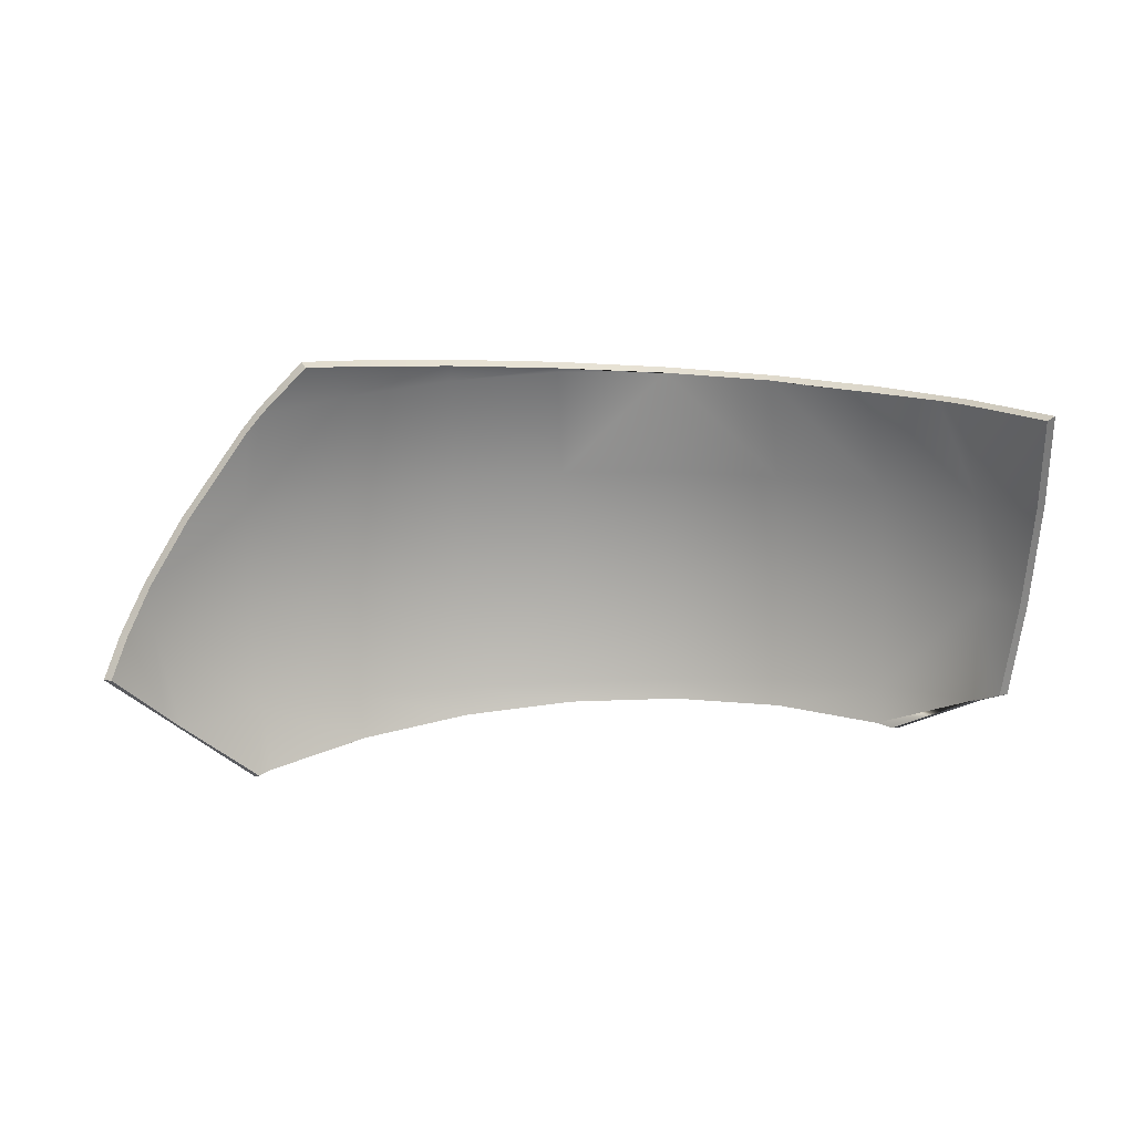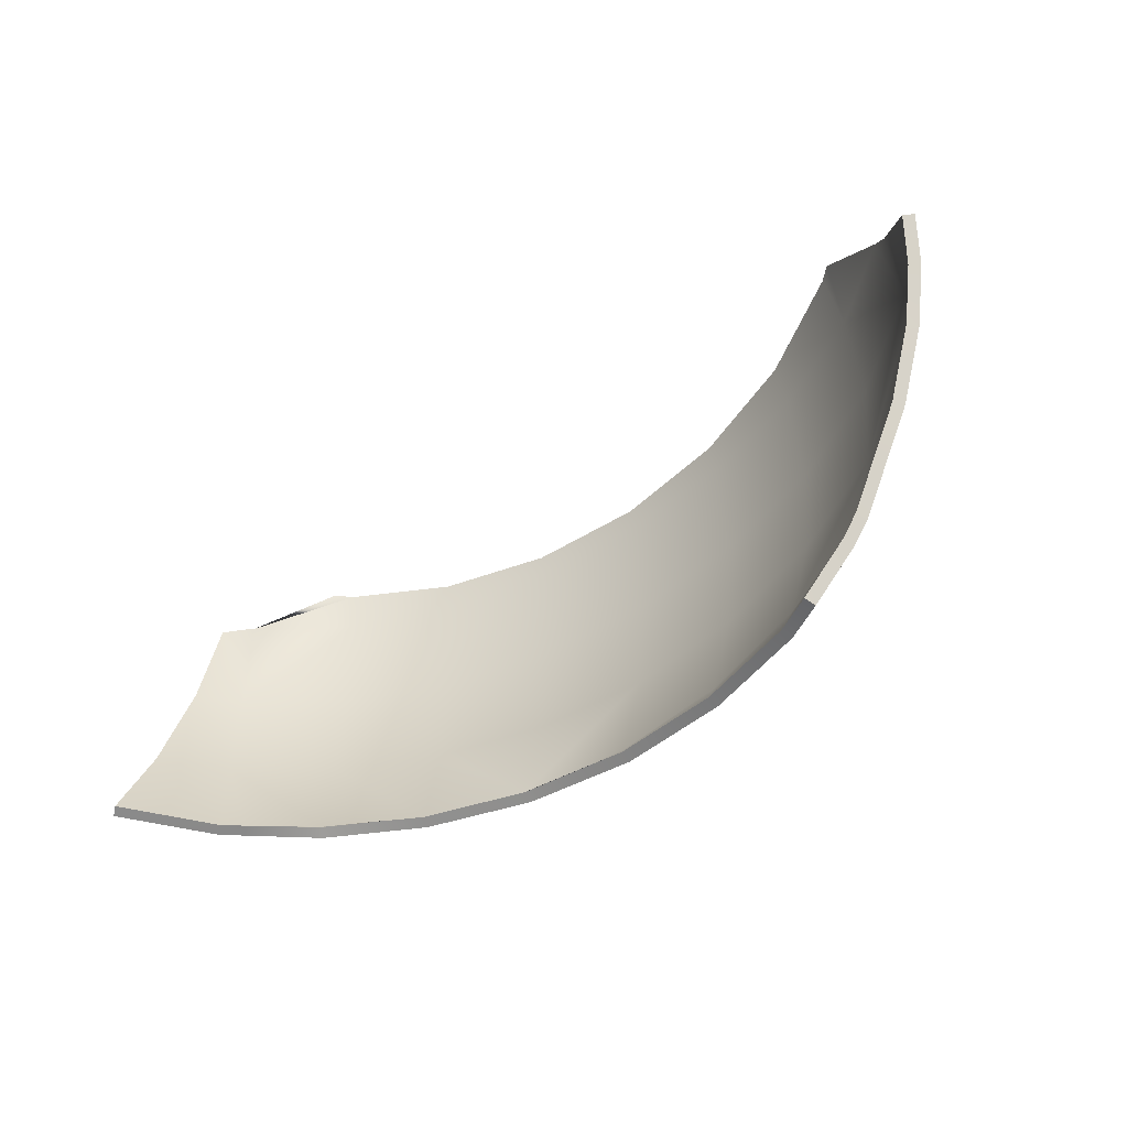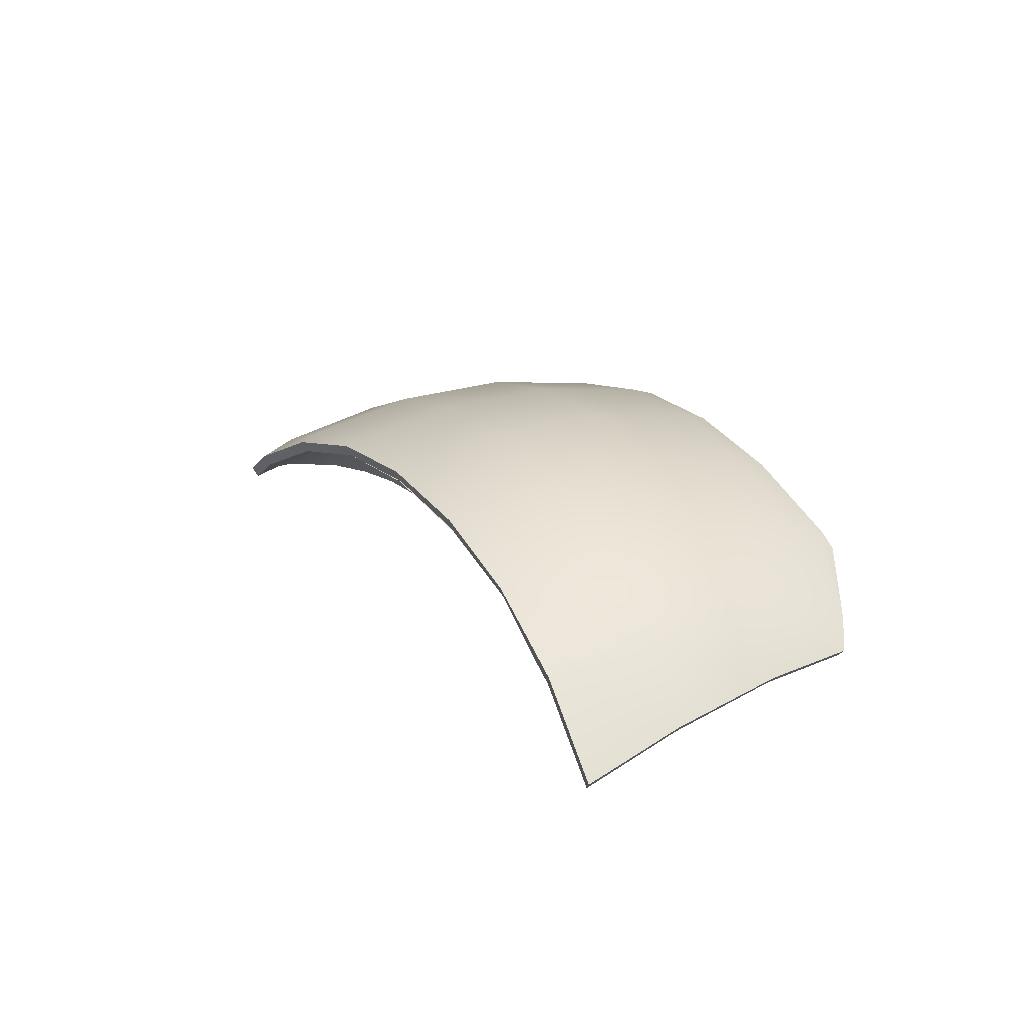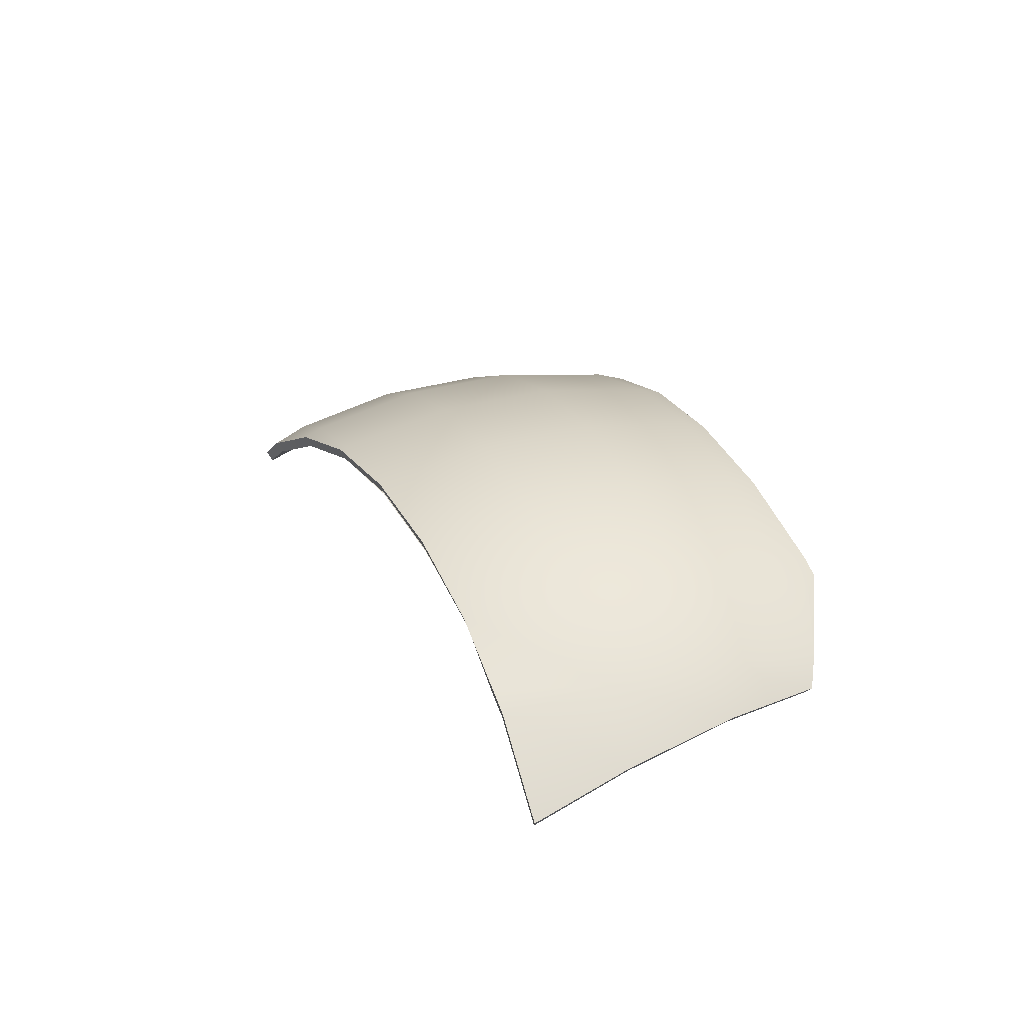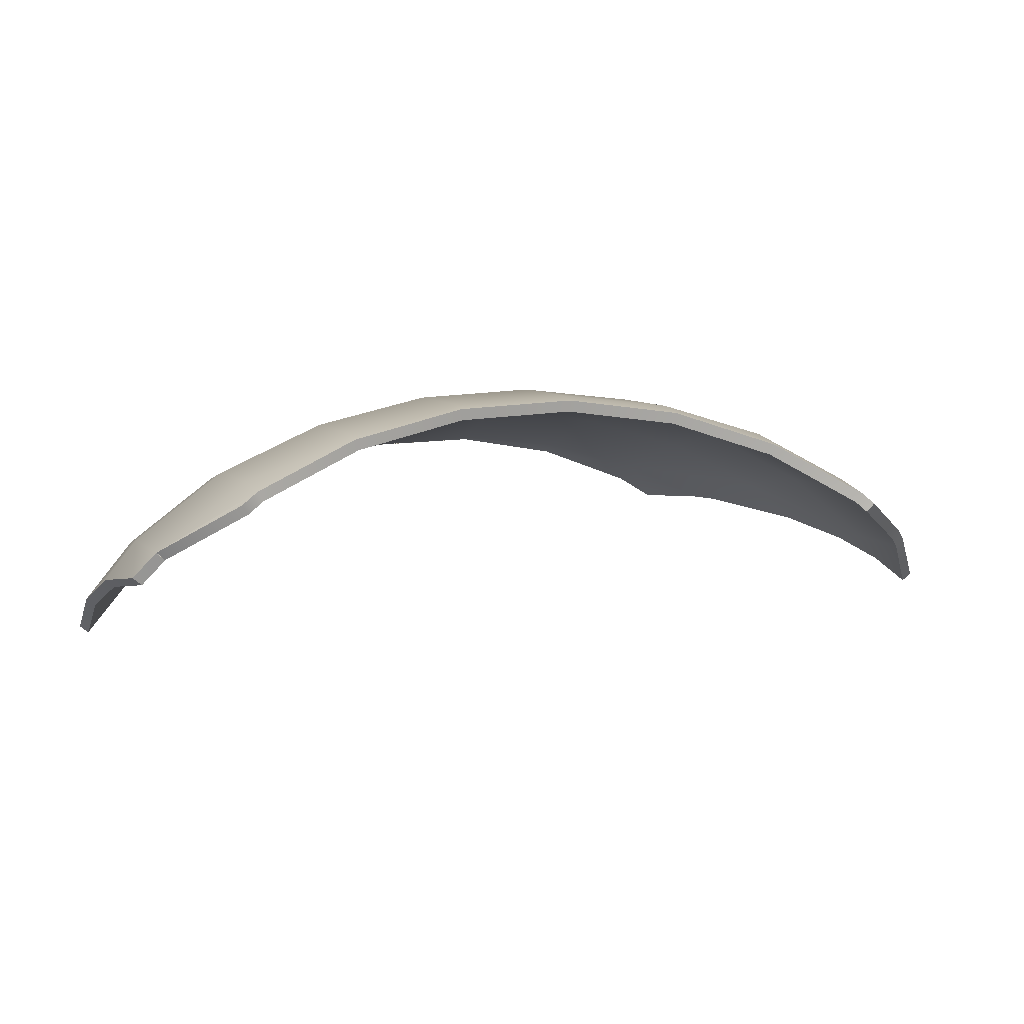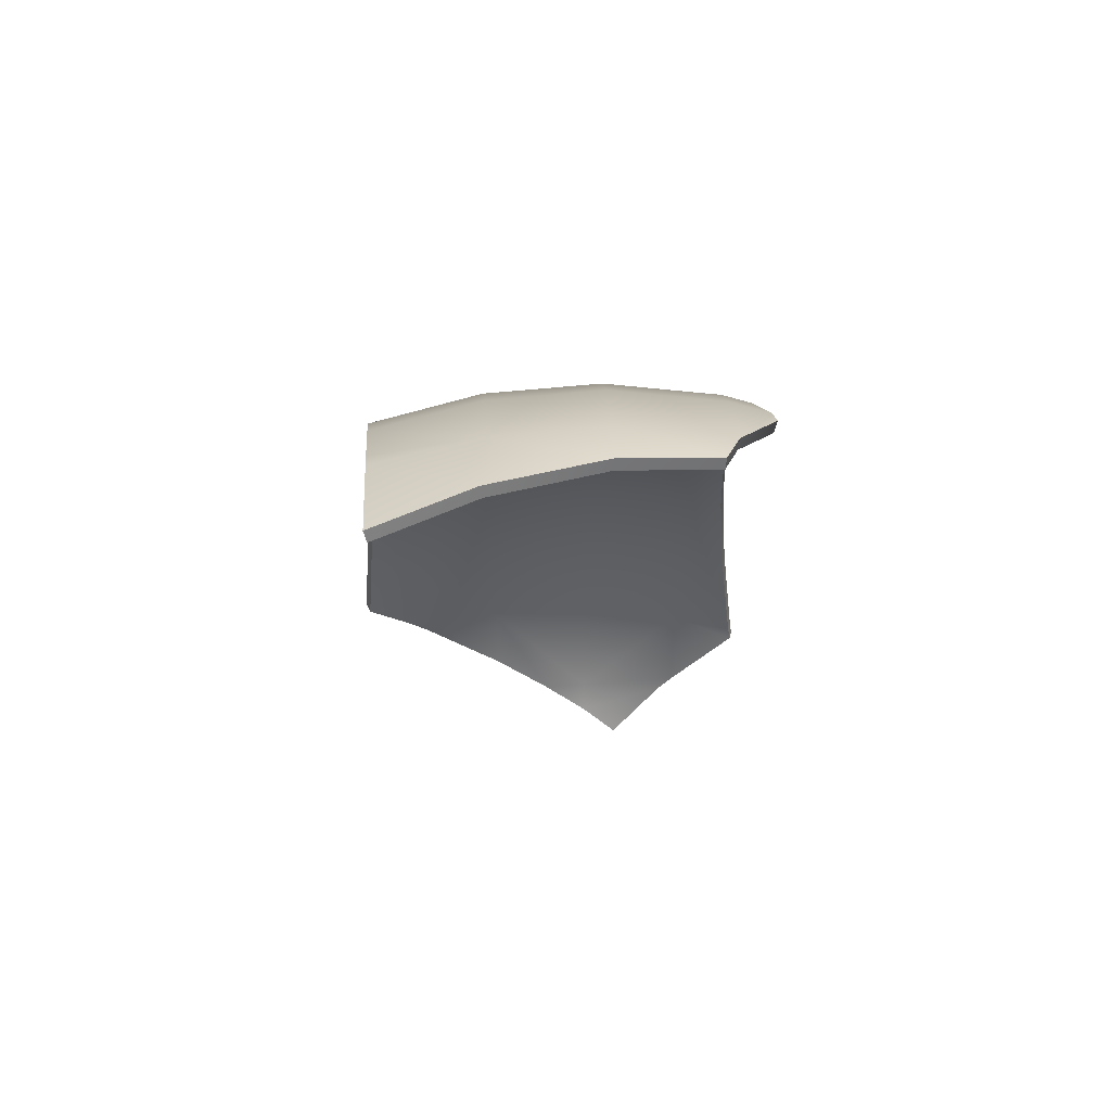
<metadata>
{"format":"obj","ext":"obj","renderer":"f3d","projection":"perspective","resolution":1024,"background":"white","views":[{"elev":-76.1,"azim":2.2,"up":"+Z"},{"elev":-48.4,"azim":-141.2,"up":"+Y"},{"elev":13.8,"azim":63.0,"up":"+Z"},{"elev":18.6,"azim":68.6,"up":"+Z"},{"elev":1.9,"azim":161.6,"up":"+Z"},{"elev":-17.9,"azim":89.2,"up":"+Z"}]}
</metadata>
<code>
g Ball_Uv_01_Explode_Thin_15
v 0.3478 0.108 0.1394
v 0.3484 0.107 0.1391
v 0.3481 0.1074 0.1392
v -0.3654 0.01796 0.1522
v -0.3602 0.09613 0.1471
v -0.3479 0.1094 0.1552
v -0.2847 0.1108 0.2048
v -0.2881 0.1678 0.1829
v -0.2775 0.1655 0.1921
v -0.1945 0.1532 0.2367
v -0.1975 0.1143 0.2467
v -0.101 0.1438 0.265
v -0.2893 0.01796 0.2119
v -0.2847 -0.07489 0.2048
v -0.3627 -0.02284 0.1495
v -0.3303 -0.07388 0.169
v -0.2753 -0.1464 0.1882
v -0.2601 -0.1635 0.1906
v -0.1019 0.1177 0.2719
v -0.002158 0.138 0.2754
v -0.2006 0.01796 0.2547
v -0.1903 -0.1702 0.2232
v -0.2207 -0.2019 0.1912
v -0.1875 -0.1994 0.2096
v -0.0979 -0.1925 0.2394
v -0.1975 -0.07839 0.2467
v -0.09851 -0.1774 0.2467
v -0.002158 -0.1851 0.2525
v -0.1035 0.01796 0.2804
v -0.002158 0.1193 0.2804
v 0.09696 0.136 0.2671
v -0.1019 -0.08182 0.2719
v -0.002158 0.01796 0.289
v 0.09762 0.1177 0.2719
v 0.1913 0.138 0.2406
v -0.002158 -0.08339 0.2804
v -0.002158 -0.1805 0.2547
v 0.0942 -0.1774 0.2467
v 0.09419 -0.1775 0.2466
v 0.0992 0.01796 0.2804
v 0.09762 -0.08182 0.2719
v 0.186 -0.1702 0.2232
v 0.186 -0.1702 0.2232
v 0.1932 -0.07839 0.2467
v 0.1963 0.01796 0.2547
v 0.2689 -0.1623 0.1845
v 0.2687 -0.1636 0.184
v 0.3215 -0.1593 0.1439
v 0.2804 -0.07489 0.2048
v 0.3551 -0.07324 0.1462
v 0.3392 -0.1579 0.1303
v 0.285 0.01796 0.2119
v 0.3611 0.01796 0.1522
v 0.1932 0.1143 0.2467
v 0.2804 0.1108 0.2048
v 0.3551 0.1092 0.1462
v 0.2761 0.1438 0.1971
v 0.355 0.1095 0.1461
v 0.2894 0.1456 0.1859
v 0.3392 -0.1579 0.1303
v 0.3957 -0.07439 0.09434
v 0.395 -0.1533 0.06181
v 0.3551 -0.07324 0.1462
v 0.3881 0.01796 0.1178
v 0.3611 0.01796 0.1522
v 0.3735 0.09795 0.1244
v 0.3551 0.1092 0.1462
v 0.3556 0.1092 0.1456
v 0.355 0.1095 0.1461
v -0.3627 -0.02284 0.1495
v -0.3835 0.01796 0.1292
v -0.3654 0.01796 0.1522
v -0.3602 0.09613 0.1471
v -0.3957 0.05078 0.1087
v -0.3583 0.01796 0.1452
v -0.3417 0.1081 0.1474
v -0.3536 0.0952 0.1397
v -0.2795 0.1091 0.1964
v -0.2821 0.1653 0.1753
v -0.2723 0.1629 0.184
v -0.191 0.1506 0.2277
v -0.1941 0.1126 0.2375
v -0.09924 0.1413 0.2555
v -0.2841 0.01796 0.2034
v -0.2795 -0.07316 0.1964
v -0.3562 -0.02191 0.142
v -0.3242 -0.07248 0.1612
v -0.2706 -0.1439 0.1797
v -0.2559 -0.1605 0.1821
v -0.1002 0.116 0.2622
v -0.002138 0.1354 0.2658
v -0.1972 0.01796 0.2453
v -0.1869 -0.1668 0.2144
v -0.2165 -0.1978 0.1831
v -0.1841 -0.1952 0.2012
v -0.09611 -0.1882 0.2306
v -0.1941 -0.07667 0.2375
v -0.09679 -0.1739 0.2375
v -0.00211 -0.1807 0.2435
v -0.1018 0.01796 0.2705
v -0.002159 0.1176 0.2705
v 0.09524 0.1335 0.2576
v -0.1002 -0.0801 0.2622
v -0.002156 0.01796 0.279
v 0.0959 0.116 0.2622
v 0.1879 0.1354 0.2316
v -0.002156 -0.08168 0.2705
v -0.002158 -0.1771 0.2453
v 0.09247 -0.1739 0.2375
v 0.09248 -0.1732 0.2378
v 0.09748 0.01796 0.2705
v 0.0959 -0.0801 0.2622
v 0.1897 -0.07667 0.2375
v 0.1824 -0.1671 0.2144
v 0.1929 0.01796 0.2453
v 0.2751 -0.07316 0.1964
v 0.2638 -0.1589 0.1766
v 0.1897 0.1126 0.2375
v 0.2797 0.01796 0.2034
v 0.2751 0.1091 0.1964
v 0.2708 0.1412 0.189
v 0.3481 -0.0715 0.1392
v 0.354 0.01796 0.1452
v 0.3481 0.1074 0.1392
v 0.3484 0.107 0.1391
v 0.2834 0.1431 0.1784
v 0.3155 -0.1568 0.1363
v 0.2637 -0.1595 0.1763
v 0.3324 -0.1553 0.1234
v 0.1822 -0.1666 0.2147
v 0.2638 -0.1589 0.1766
v 0.1824 -0.1671 0.2144
v 0.2637 -0.1595 0.1763
v 0.1824 -0.1671 0.2144
v 0.09248 -0.1732 0.2378
v 0.1822 -0.1666 0.2147
v 0.09247 -0.1739 0.2375
v 0.388 -0.0725 0.08825
v 0.3324 -0.1553 0.1234
v 0.3874 -0.1507 0.0558
v 0.3481 -0.0715 0.1392
v 0.3802 0.01808 0.1116
v 0.354 0.01796 0.1452
v 0.3657 0.09703 0.1182
v 0.3481 0.1074 0.1392
v 0.3478 0.108 0.1394
v -0.3756 0.0176 0.123
v -0.3562 -0.02191 0.142
v -0.3583 0.01796 0.1452
v -0.3536 0.0952 0.1397
v -0.3879 0.04986 0.1025
v -0.2559 -0.1605 0.1821
v -0.2207 -0.2019 0.1912
v -0.2165 -0.1978 0.1831
v -0.2601 -0.1635 0.1906
v -0.2706 -0.1439 0.1797
v -0.2753 -0.1464 0.1882
v -0.3242 -0.07248 0.1612
v -0.3303 -0.07388 0.169
v -0.3562 -0.02191 0.142
v -0.3627 -0.02284 0.1495
v -0.1875 -0.1994 0.2096
v -0.2165 -0.1978 0.1831
v -0.2207 -0.2019 0.1912
v -0.1841 -0.1952 0.2012
v -0.0979 -0.1925 0.2394
v -0.09611 -0.1882 0.2306
v -0.002158 -0.1851 0.2525
v -0.00211 -0.1807 0.2435
v 0.09419 -0.1775 0.2466
v 0.09248 -0.1732 0.2378
v 0.186 -0.1702 0.2232
v 0.1822 -0.1666 0.2147
v 0.2687 -0.1636 0.184
v 0.2637 -0.1595 0.1763
v 0.3215 -0.1593 0.1439
v 0.3155 -0.1568 0.1363
v 0.3392 -0.1579 0.1303
v 0.3324 -0.1553 0.1234
v -0.3417 0.1081 0.1474
v -0.3602 0.09613 0.1471
v -0.3536 0.0952 0.1397
v -0.3479 0.1094 0.1552
v -0.2821 0.1653 0.1753
v -0.2881 0.1678 0.1829
v 0.2894 0.1456 0.1859
v 0.3484 0.107 0.1391
v 0.355 0.1095 0.1461
v 0.2834 0.1431 0.1784
v 0.2761 0.1438 0.1971
v 0.2708 0.1412 0.189
v 0.1913 0.138 0.2406
v 0.1879 0.1354 0.2316
v 0.09696 0.136 0.2671
v 0.09524 0.1335 0.2576
v -0.002158 0.138 0.2754
v -0.002138 0.1354 0.2658
v -0.101 0.1438 0.265
v -0.09924 0.1413 0.2555
v -0.1945 0.1532 0.2367
v -0.191 0.1506 0.2277
v -0.2775 0.1655 0.1921
v -0.2723 0.1629 0.184
v -0.2881 0.1678 0.1829
v -0.2821 0.1653 0.1753
v 0.3324 -0.1553 0.1234
v 0.395 -0.1533 0.06181
v 0.3874 -0.1507 0.0558
v 0.3392 -0.1579 0.1303
v 0.3957 -0.07439 0.09434
v 0.3874 -0.1507 0.0558
v 0.395 -0.1533 0.06181
v 0.388 -0.0725 0.08825
v 0.3881 0.01796 0.1178
v 0.3802 0.01808 0.1116
v 0.3735 0.09795 0.1244
v 0.3657 0.09703 0.1182
v -0.3756 0.0176 0.123
v -0.3627 -0.02284 0.1495
v -0.3562 -0.02191 0.142
v -0.3835 0.01796 0.1292
v -0.3879 0.04986 0.1025
v -0.3957 0.05078 0.1087
v -0.3536 0.0952 0.1397
v -0.3957 0.05078 0.1087
v -0.3879 0.04986 0.1025
v -0.3602 0.09613 0.1471
v 0.3657 0.09703 0.1182
v 0.3556 0.1092 0.1456
v 0.3478 0.108 0.1394
v 0.3735 0.09795 0.1244
v 0.355 0.1095 0.1461
v 0.3478 0.108 0.1394
v 0.3484 0.107 0.1391
g Ball_Uv_01_Explode_Thin_15_0
f 3 2 1
f 6 5 4
f 7 6 4
f 6 7 8
f 9 8 7
f 9 7 10
f 11 10 7
f 10 11 12
f 13 7 4
f 7 13 11
f 13 4 14
f 4 15 14
f 15 16 14
f 14 16 17
f 17 18 14
f 19 12 11
f 12 19 20
f 21 11 13
f 13 14 21
f 11 21 19
f 18 22 14
f 18 23 22
f 24 22 23
f 24 25 22
f 26 21 14
f 22 26 14
f 27 22 25
f 22 27 26
f 25 28 27
f 21 26 29
f 29 19 21
f 30 20 19
f 20 30 31
f 32 29 26
f 32 26 27
f 29 33 19
f 30 19 33
f 29 32 33
f 34 31 30
f 30 33 34
f 31 34 35
f 32 27 36
f 36 33 32
f 37 27 28
f 37 36 27
f 37 28 38
f 37 38 36
f 39 38 28
f 33 36 40
f 40 34 33
f 41 36 38
f 41 40 36
f 38 39 42
f 43 42 39
f 41 38 44
f 41 44 40
f 42 44 38
f 40 45 34
f 45 40 44
f 42 43 46
f 47 46 43
f 46 47 48
f 44 42 49
f 46 49 42
f 44 49 45
f 46 48 50
f 49 46 50
f 48 51 50
f 49 50 52
f 52 45 49
f 53 52 50
f 54 34 45
f 45 52 54
f 54 35 34
f 52 53 55
f 55 54 52
f 54 55 35
f 56 55 53
f 57 35 55
f 55 56 57
f 56 58 57
f 58 59 57
f 62 61 60
f 63 60 61
f 61 64 63
f 65 63 64
f 65 64 66
f 67 65 66
f 68 67 66
f 67 68 69
f 72 71 70
f 72 73 71
f 74 71 73
f 77 76 75
f 75 76 78
f 76 79 78
f 80 78 79
f 80 81 78
f 82 78 81
f 81 83 82
f 84 75 78
f 78 82 84
f 84 85 75
f 85 86 75
f 87 86 85
f 85 88 87
f 88 85 89
f 90 82 83
f 83 91 90
f 92 84 82
f 84 92 85
f 82 90 92
f 85 93 89
f 89 93 94
f 95 94 93
f 95 93 96
f 97 85 92
f 97 93 85
f 98 96 93
f 93 97 98
f 96 98 99
f 92 100 97
f 100 92 90
f 101 90 91
f 91 102 101
f 103 97 100
f 103 98 97
f 100 90 104
f 101 104 90
f 100 104 103
f 105 101 102
f 101 105 104
f 102 106 105
f 103 107 98
f 107 103 104
f 108 99 98
f 108 98 107
f 108 109 99
f 108 107 109
f 110 99 109
f 104 111 107
f 111 104 105
f 112 109 107
f 112 107 111
f 112 113 109
f 112 111 113
f 114 109 113
f 111 105 115
f 115 113 111
f 113 116 114
f 113 115 116
f 117 114 116
f 118 115 105
f 118 105 106
f 119 116 115
f 115 118 119
f 118 106 120
f 120 119 118
f 121 120 106
f 116 122 117
f 116 119 122
f 119 120 123
f 123 122 119
f 124 123 120
f 120 121 124
f 121 125 124
f 126 125 121
f 122 127 117
f 117 127 128
f 129 127 122
f 132 131 130
f 133 130 131
f 136 135 134
f 137 134 135
f 140 139 138
f 141 138 139
f 138 141 142
f 143 142 141
f 142 143 144
f 144 143 145
f 146 144 145
f 149 148 147
f 149 147 150
f 151 150 147
f 154 153 152
f 155 152 153
f 152 155 156
f 157 156 155
f 156 157 158
f 159 158 157
f 158 159 160
f 161 160 159
f 164 163 162
f 165 162 163
f 162 165 166
f 167 166 165
f 166 167 168
f 169 168 167
f 168 169 170
f 171 170 169
f 170 171 172
f 173 172 171
f 172 173 174
f 175 174 173
f 174 175 176
f 177 176 175
f 176 177 178
f 179 178 177
f 182 181 180
f 183 180 181
f 180 183 184
f 185 184 183
f 188 187 186
f 189 186 187
f 186 189 190
f 191 190 189
f 190 191 192
f 193 192 191
f 192 193 194
f 195 194 193
f 194 195 196
f 197 196 195
f 196 197 198
f 199 198 197
f 198 199 200
f 201 200 199
f 200 201 202
f 203 202 201
f 202 203 204
f 205 204 203
f 208 207 206
f 209 206 207
f 212 211 210
f 213 210 211
f 210 213 214
f 215 214 213
f 214 215 216
f 217 216 215
f 220 219 218
f 221 218 219
f 218 221 222
f 223 222 221
f 226 225 224
f 227 224 225
f 230 229 228
f 231 228 229
f 229 233 232
f 234 232 233

</code>
